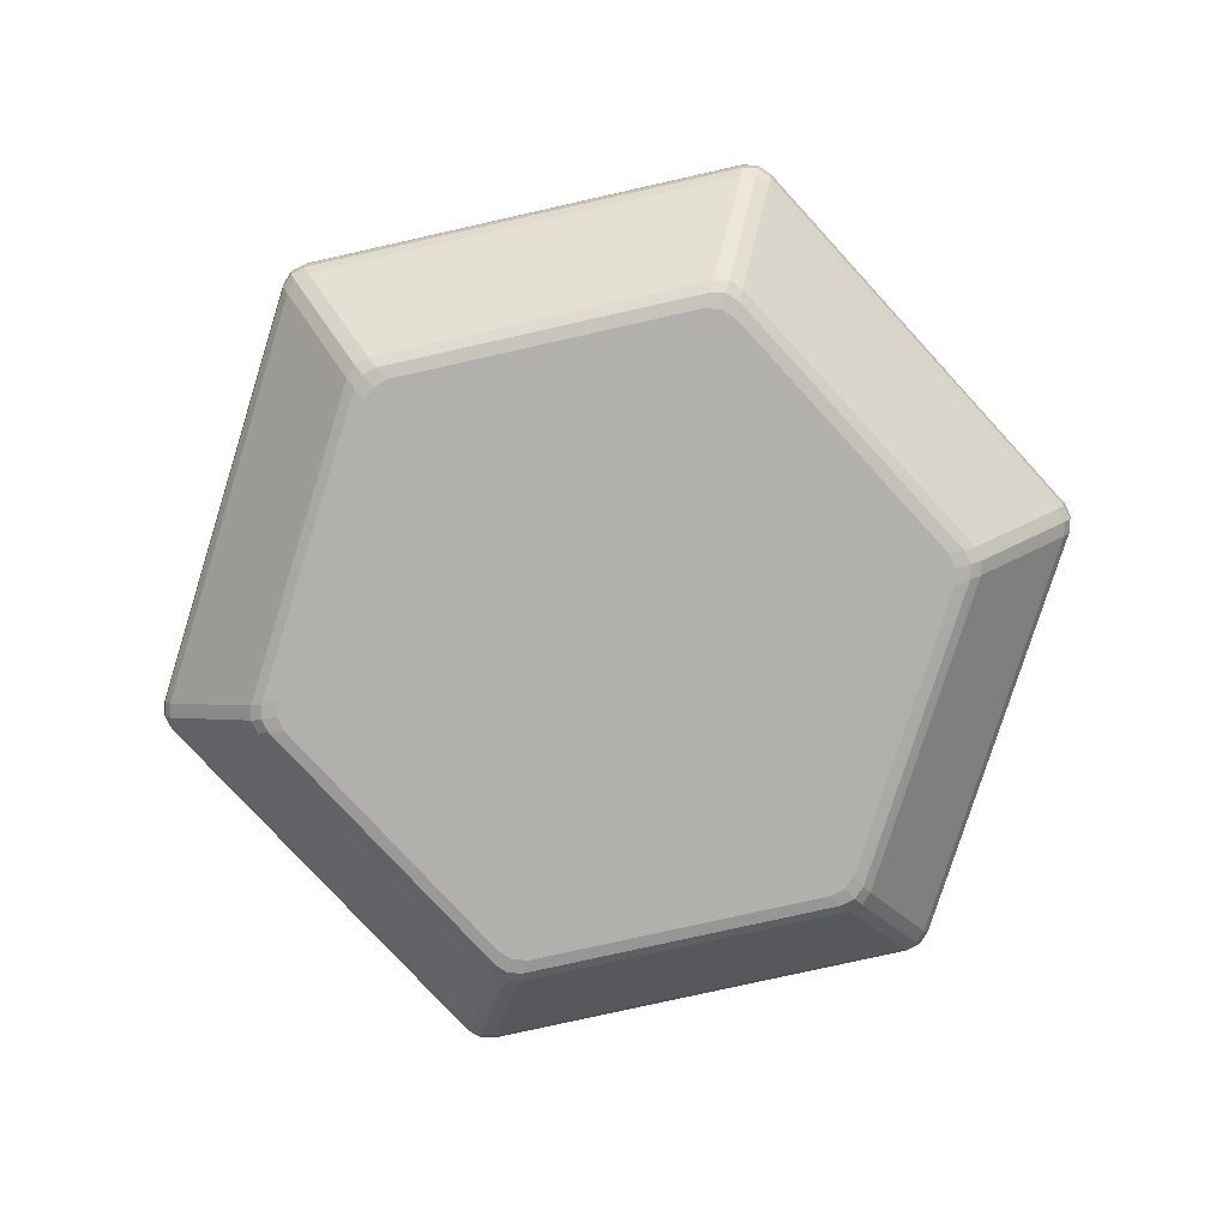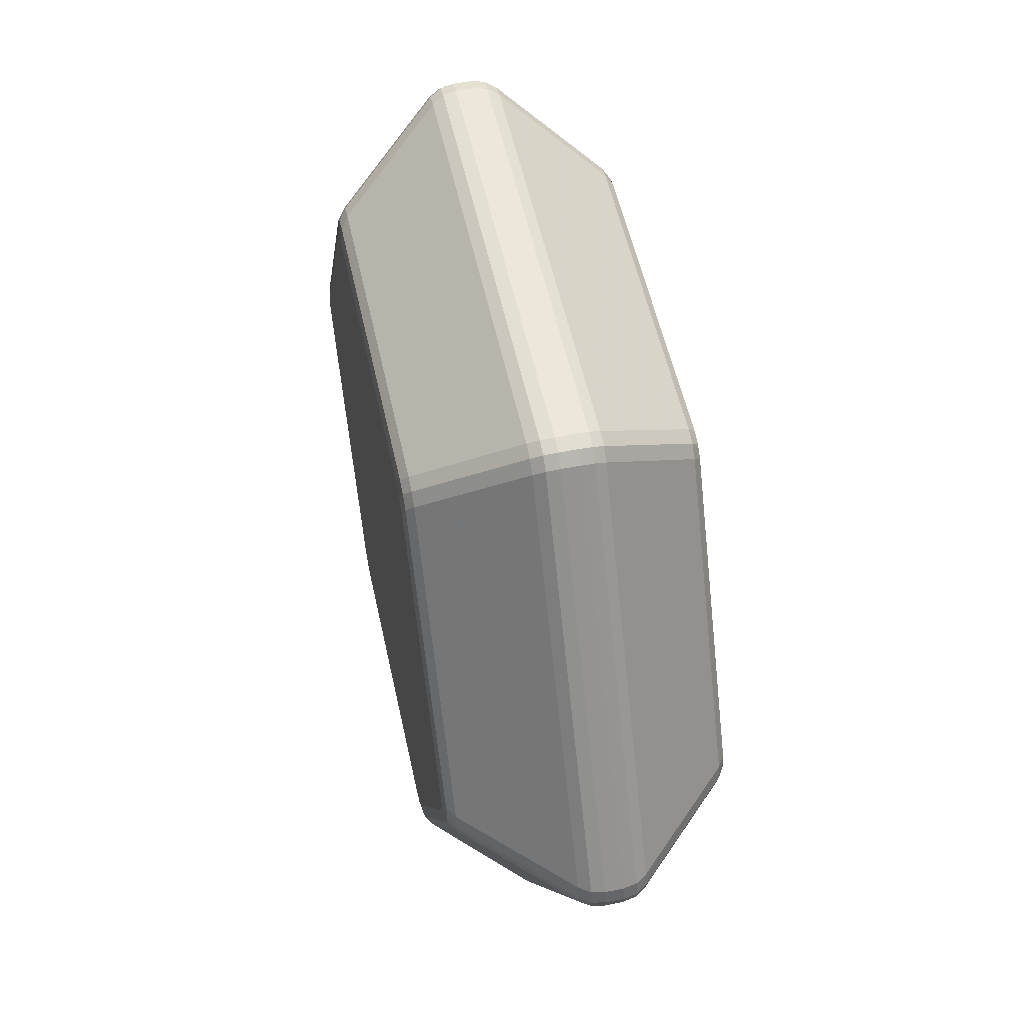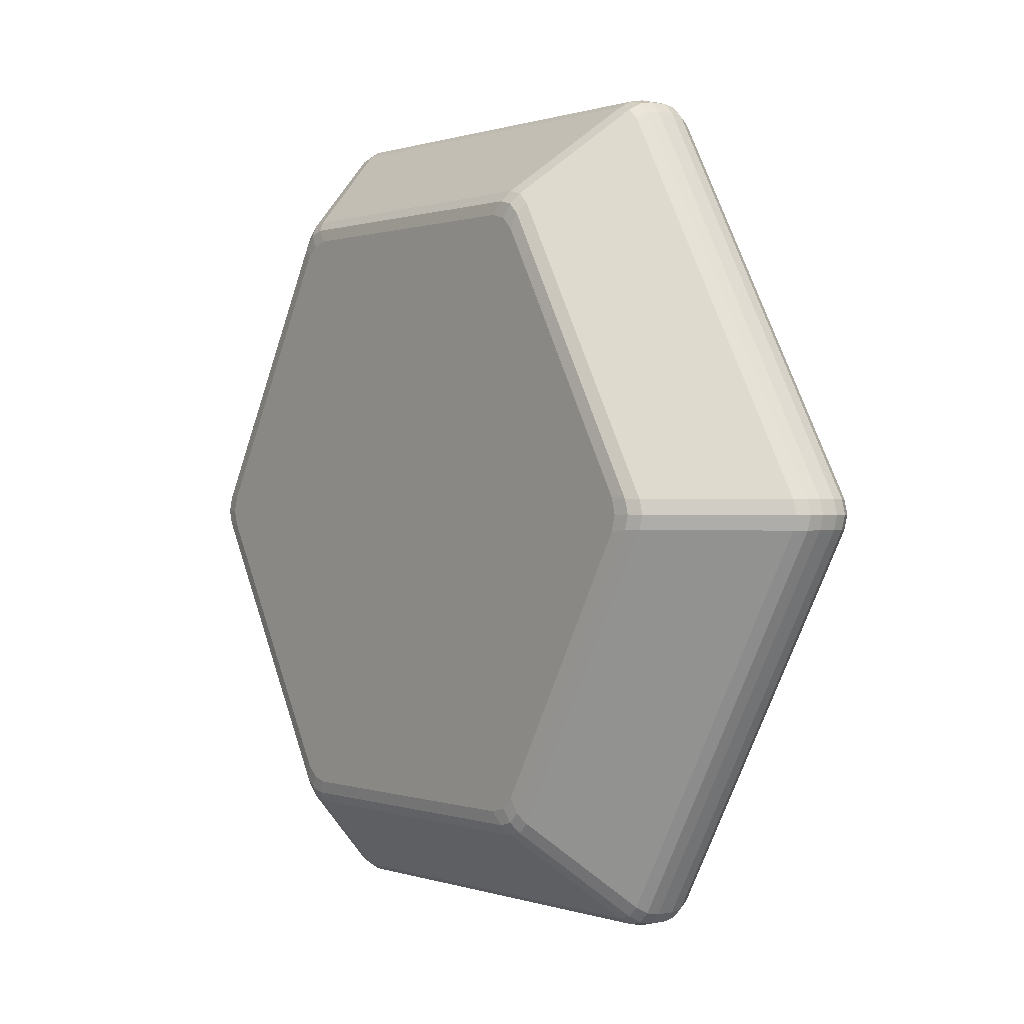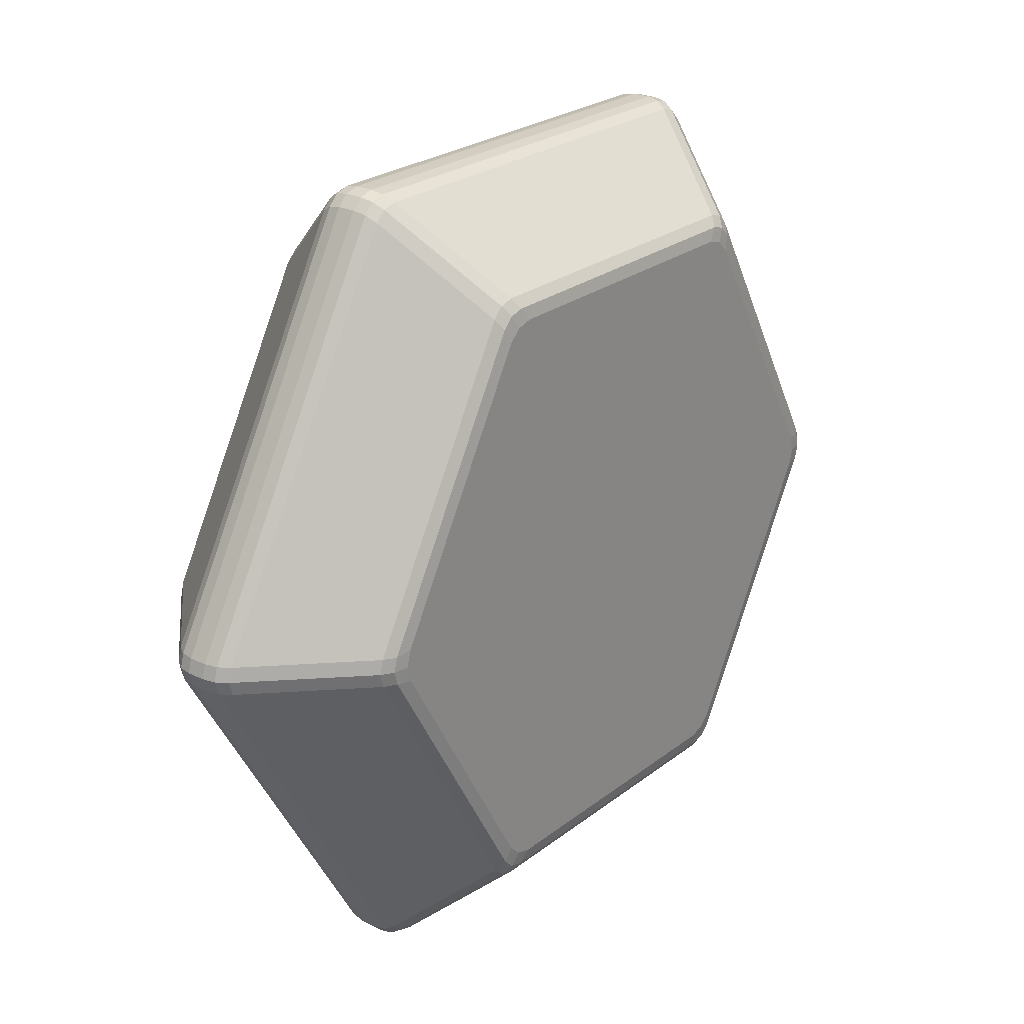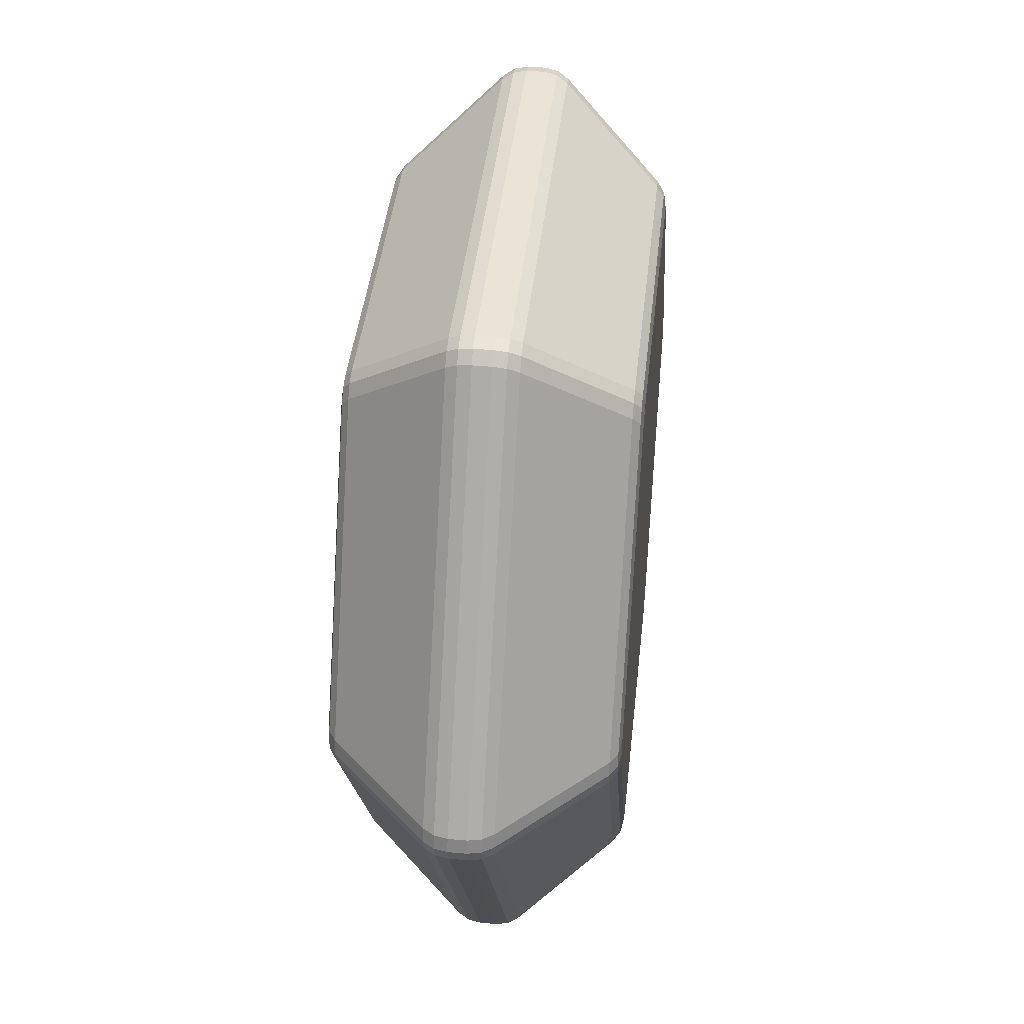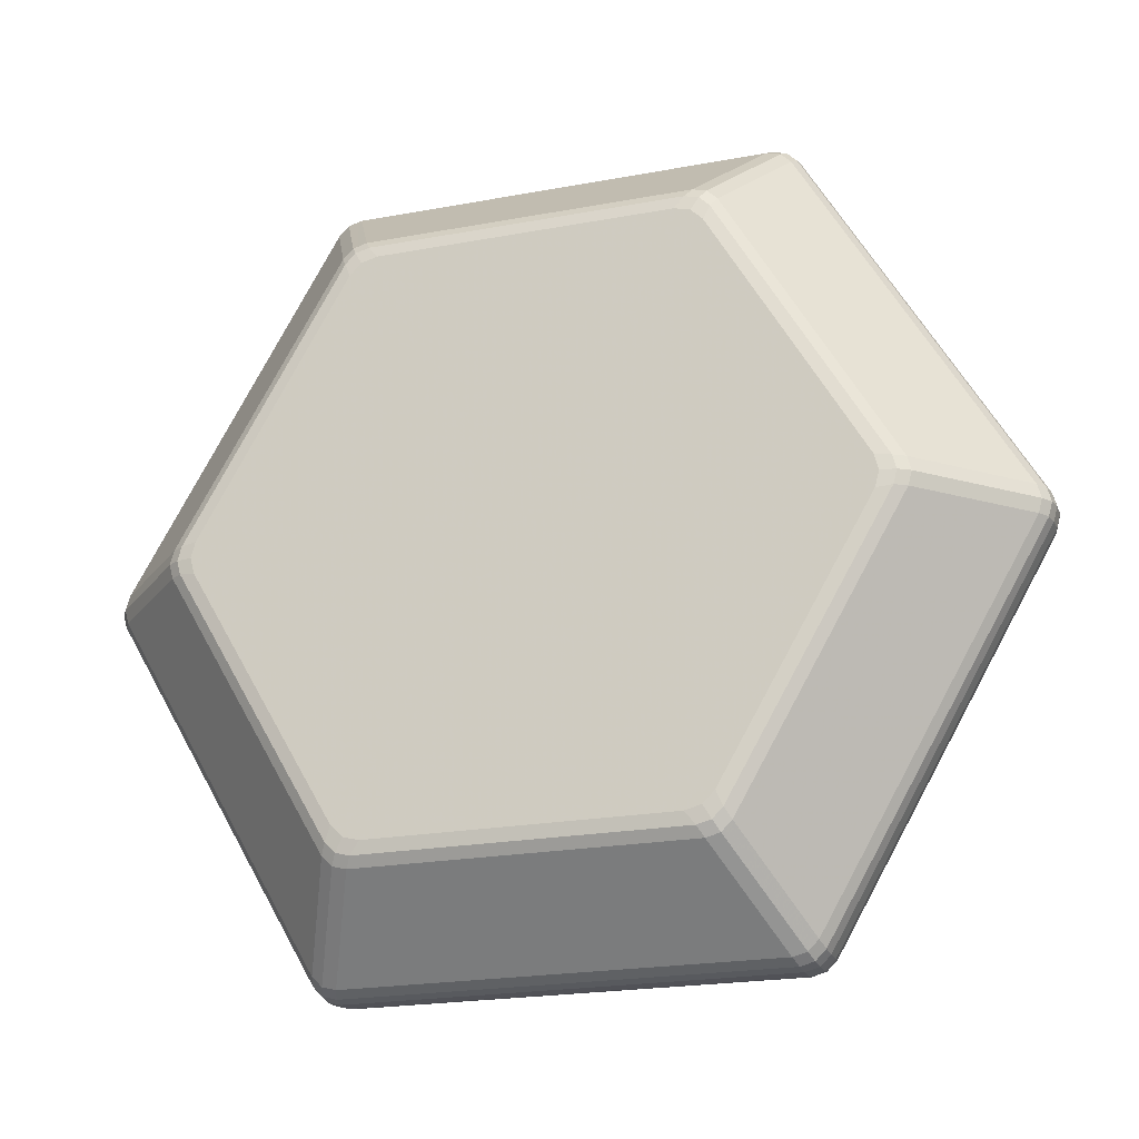
<metadata>
{"format":"obj","ext":"obj","renderer":"f3d","projection":"perspective","resolution":1024,"background":"white","views":[{"elev":-78.7,"azim":-47.4,"up":"+Y"},{"elev":54.0,"azim":-102.1,"up":"+Z"},{"elev":0.4,"azim":-128.2,"up":"+Z"},{"elev":24.6,"azim":128.7,"up":"+Z"},{"elev":42.4,"azim":-83.8,"up":"+Z"},{"elev":-21.4,"azim":-161.6,"up":"+Z"}]}
</metadata>
<code>
g Diamond
v 0 -300 0
v 0 300 0
v 679.9 -300 0
v 961.5 -70.25 -29.99
v 402.4 -278.8 -637.1
v 982.7 19.14 -29.99
v 517.3 -19.14 -836
v 752.9 278.8 -29.99
v 506.7 70.25 -817.7
v 339.9 300 -588.8
v 339.9 -300 -588.8
v 454.8 -70.25 -847.7
v -350.5 -278.8 -667.1
v 465.4 19.14 -866
v -465.4 -19.14 -866
v 350.5 278.8 -667.1
v -454.8 70.25 -847.7
v 982.7 19.14 29.99
v 514.6 46.8 831.3
v 752.9 278.8 29.99
v 390.1 294.5 615.7
v 694.6 -300 34.46
v 377.1 -300 584.3
v 390.1 -294.5 615.7
v 961.5 -70.25 29.99
v 514.6 -46.8 831.3
v -454.8 -70.25 847.7
v 350.5 -278.8 667.1
v -350.5 278.8 667.1
v 454.8 70.25 847.7
v -465.4 19.14 866
v 465.4 -19.14 866
v 339.9 -300 588.8
v 339.9 300 588.8
v 517.3 19.14 836
v 982.7 -19.14 29.99
v 506.7 -70.25 817.7
v 752.9 -278.8 29.99
v 679.9 300 0
v 402.4 278.8 637.1
v 961.5 70.25 29.99
v 514.6 -46.8 -831.3
v 982.7 -19.14 -29.99
v 390.1 -294.5 -615.7
v 752.9 -278.8 -29.99
v 514.6 46.8 -831.3
v 961.5 70.25 -29.99
v 377.1 300 -584.3
v 390.1 294.5 -615.7
v 694.6 300 -34.46
v 338.2 -294.5 645.7
v -350.5 -278.8 667.1
v 462.6 -46.8 861.3
v -465.4 -19.14 866
v 977.2 -46.8 29.99
v 517.3 -19.14 836
v 728.3 -294.5 29.99
v 402.4 -278.8 637.1
v 317.5 300 618.8
v 338.2 294.5 645.7
v -317.5 300 618.8
v 462.6 46.8 861.3
v -454.8 70.25 847.7
v 506.7 -70.25 -817.7
v 977.2 -46.8 -29.99
v 377.1 -300 -584.3
v 694.6 -300 -34.46
v 728.3 -294.5 -29.99
v 694.6 300 34.46
v 728.3 294.5 29.99
v 377.1 300 584.3
v 977.2 46.8 29.99
v 506.7 70.25 817.7
v -454.8 -70.25 -847.7
v 462.6 -46.8 -861.3
v -317.5 -300 -618.8
v 317.5 -300 -618.8
v 338.2 -294.5 -645.7
v 402.4 278.8 -637.1
v 728.3 294.5 -29.99
v 517.3 19.14 -836
v 977.2 46.8 -29.99
v -350.5 278.8 -667.1
v 338.2 294.5 -645.7
v -465.4 19.14 -866
v 462.6 46.8 -861.3
v -338.2 -294.5 -645.7
v 350.5 -278.8 -667.1
v -961.5 -70.25 -29.99
v -514.6 -46.8 -831.3
v -506.7 -70.25 -817.7
v -752.9 -278.8 -29.99
v -694.6 -300 -34.46
v -377.1 -300 -584.3
v -390.1 -294.5 -615.7
v -339.9 -300 -588.8
v -462.6 -46.8 -861.3
v 465.4 -19.14 -866
v -982.7 19.14 -29.99
v -514.6 46.8 -831.3
v -517.3 19.14 -836
v -982.7 -19.14 -29.99
v -462.6 46.8 -861.3
v 454.8 70.25 -847.7
v -752.9 278.8 -29.99
v -390.1 294.5 -615.7
v -402.4 278.8 -637.1
v -961.5 70.25 -29.99
v -317.5 300 -618.8
v -338.2 294.5 -645.7
v 317.5 300 -618.8
v -339.9 300 -588.8
v -728.3 -294.5 -29.99
v -402.4 -278.8 -637.1
v -506.7 -70.25 817.7
v -977.2 -46.8 29.99
v -961.5 -70.25 29.99
v -402.4 -278.8 637.1
v -377.1 -300 584.3
v -694.6 -300 34.46
v -728.3 -294.5 29.99
v -679.9 -300 0
v -977.2 -46.8 -29.99
v -517.3 -19.14 -836
v -517.3 19.14 836
v -977.2 46.8 29.99
v -982.7 19.14 29.99
v -517.3 -19.14 836
v -977.2 46.8 -29.99
v -506.7 70.25 -817.7
v -402.4 278.8 637.1
v -728.3 294.5 29.99
v -752.9 278.8 29.99
v -506.7 70.25 817.7
v -694.6 300 -34.46
v -728.3 294.5 -29.99
v -377.1 300 -584.3
v -679.9 300 0
v -390.1 -294.5 615.7
v -752.9 -278.8 29.99
v 454.8 -70.25 847.7
v -462.6 -46.8 861.3
v 317.5 -300 618.8
v -317.5 -300 618.8
v -338.2 -294.5 645.7
v -339.9 -300 588.8
v -514.6 -46.8 831.3
v -982.7 -19.14 29.99
v 465.4 19.14 866
v -462.6 46.8 861.3
v -514.6 46.8 831.3
v -961.5 70.25 29.99
v 350.5 278.8 667.1
v -338.2 294.5 645.7
v -377.1 300 584.3
v -390.1 294.5 615.7
v -694.6 300 34.46
v -339.9 300 588.8
v 380.5 -278.8 659
v 969.5 -70.25 0
v 703.8 -300 0
v 761 -278.8 0
v 484.8 -70.25 -839.7
v 495.4 -19.14 858
v 990.7 19.14 0
v 990.7 -19.14 0
v 495.4 19.14 -858
v 484.8 70.25 839.7
v 761 278.8 0
v 969.5 70.25 0
v 380.5 278.8 -659
v -484.8 -70.25 -839.7
v 380.5 -278.8 -659
v 495.4 -19.14 -858
v 484.8 70.25 -839.7
v -495.4 19.14 -858
v -380.5 278.8 -659
v -380.5 -278.8 -659
v -495.4 -19.14 -858
v -484.8 70.25 -839.7
v -484.8 -70.25 839.7
v -495.4 19.14 858
v -380.5 -278.8 659
v 484.8 -70.25 839.7
v -380.5 278.8 659
v 495.4 19.14 858
v -484.8 70.25 839.7
v 351.9 -300 609.5
v -495.4 -19.14 858
v 492.6 -46.8 853.2
v 368.2 -294.5 637.7
v 380.5 278.8 659
v 368.2 -294.5 -637.7
v 492.6 -46.8 -853.2
v 736.3 -294.5 0
v 985.2 -46.8 0
v 368.2 294.5 637.7
v 985.2 46.8 0
v 492.6 46.8 853.2
v 736.3 294.5 0
v 492.6 46.8 -853.2
v 351.9 300 -609.5
v 368.2 294.5 -637.7
v 703.8 300 0
v -368.2 -294.5 637.7
v -492.6 -46.8 853.2
v 351.9 300 609.5
v -368.2 294.5 637.7
v -351.9 300 609.5
v -492.6 46.8 853.2
v 351.9 -300 -609.5
v -492.6 -46.8 -853.2
v -368.2 -294.5 -637.7
v -351.9 -300 -609.5
v -368.2 294.5 -637.7
v -492.6 46.8 -853.2
v -985.2 -46.8 0
v -969.5 -70.25 0
v -761 -278.8 0
v -736.3 -294.5 0
v -703.8 -300 0
v -985.2 46.8 0
v -990.7 19.14 0
v -990.7 -19.14 0
v -736.3 294.5 0
v -761 278.8 0
v -969.5 70.25 0
v -351.9 300 -609.5
v -351.9 -300 609.5
v -703.8 300 0
f 11 66 67 3 1
f 48 10 2 39 50
f 96 76 77 11 1
f 109 112 2 10 111
f 122 93 94 96 1
f 135 138 2 112 137
f 146 119 120 122 1
f 155 158 2 138 157
f 33 143 144 146 1
f 59 34 2 158 61
f 3 22 23 33 1
f 69 39 2 34 71
f 5 64 4 45
f 7 81 6 43
f 9 79 8 47
f 13 74 12 88
f 15 85 14 98
f 17 83 16 104
f 92 89 91 114
f 102 99 101 124
f 108 105 107 130
f 118 115 117 140
f 128 125 127 148
f 134 131 133 152
f 28 141 27 52
f 32 149 31 54
f 30 153 29 63
f 38 25 37 58
f 36 18 35 56
f 41 20 40 73
f 45 68 44 5
f 43 65 42 7
f 47 82 46 9
f 50 80 49 48
f 88 78 87 13
f 98 75 97 15
f 104 86 103 17
f 111 84 110 109
f 114 95 113 92
f 124 90 123 102
f 130 100 129 108
f 137 106 136 135
f 140 121 139 118
f 148 116 147 128
f 152 126 151 134
f 157 132 156 155
f 52 145 51 28
f 54 142 53 32
f 63 150 62 30
f 61 154 60 59
f 58 24 57 38
f 56 26 55 36
f 73 19 72 41
f 71 21 70 69
f 68 67 66 44
f 65 4 64 42
f 82 6 81 46
f 80 8 79 49
f 78 77 76 87
f 75 12 74 97
f 86 14 85 103
f 84 16 83 110
f 95 94 93 113
f 90 91 89 123
f 100 101 99 129
f 106 107 105 136
f 121 120 119 139
f 116 117 115 147
f 126 127 125 151
f 132 133 131 156
f 145 144 143 51
f 142 27 141 53
f 150 31 149 62
f 154 29 153 60
f 24 23 22 57
f 26 37 25 55
f 19 35 18 72
f 21 40 20 70
f 4 160 162 45
f 12 163 173 88
f 6 165 166 43
f 14 167 174 98
f 8 169 170 47
f 16 171 175 104
f 91 172 178 114
f 101 176 179 124
f 107 177 180 130
f 117 218 219 140
f 127 223 224 148
f 133 226 227 152
f 27 181 183 52
f 31 182 189 54
f 29 185 187 63
f 37 184 159 58
f 35 186 164 56
f 40 192 168 73
f 88 173 193 78
f 45 162 195 68
f 98 174 194 75
f 43 166 196 65
f 104 175 201 86
f 47 170 198 82
f 111 202 203 84
f 50 204 200 80
f 114 178 213 95
f 124 179 212 90
f 130 180 216 100
f 137 228 215 106
f 140 219 220 121
f 148 224 217 116
f 152 227 222 126
f 157 230 225 132
f 52 183 205 145
f 54 189 206 142
f 63 187 210 150
f 61 209 208 154
f 58 159 191 24
f 56 164 190 26
f 73 168 199 19
f 71 207 197 21
f 78 193 211 77
f 68 195 161 67
f 75 194 163 12
f 65 196 160 4
f 86 201 167 14
f 82 198 165 6
f 84 203 171 16
f 80 200 169 8
f 95 213 214 94
f 90 212 172 91
f 100 216 176 101
f 106 215 177 107
f 121 220 221 120
f 116 217 218 117
f 126 222 223 127
f 132 225 226 133
f 145 205 229 144
f 142 206 181 27
f 150 210 182 31
f 154 208 185 29
f 24 191 188 23
f 26 190 184 37
f 19 199 186 35
f 21 197 192 40
f 3 67 161 22
f 188 143 33 23
f 202 111 10 48
f 39 69 204 50
f 207 71 34 59
f 158 155 209 61
f 11 77 211 66
f 96 94 214 76
f 122 120 221 93
f 228 137 112 109
f 146 144 229 119
f 230 157 138 135
f 160 25 38 162
f 163 64 5 173
f 165 18 36 166
f 167 81 7 174
f 169 20 41 170
f 171 79 9 175
f 172 74 13 178
f 176 85 15 179
f 177 83 17 180
f 218 89 92 219
f 223 99 102 224
f 226 105 108 227
f 181 115 118 183
f 182 125 128 189
f 185 131 134 187
f 184 141 28 159
f 186 149 32 164
f 192 153 30 168
f 173 5 44 193
f 162 38 57 195
f 174 7 42 194
f 166 36 55 196
f 175 9 46 201
f 170 41 72 198
f 202 48 49 203
f 204 69 70 200
f 178 13 87 213
f 179 15 97 212
f 180 17 103 216
f 228 109 110 215
f 219 92 113 220
f 224 102 123 217
f 227 108 129 222
f 230 135 136 225
f 183 118 139 205
f 189 128 147 206
f 187 134 151 210
f 209 155 156 208
f 159 28 51 191
f 164 32 53 190
f 168 30 62 199
f 207 59 60 197
f 193 44 66 211
f 195 57 22 161
f 194 42 64 163
f 196 55 25 160
f 201 46 81 167
f 198 72 18 165
f 203 49 79 171
f 200 70 20 169
f 213 87 76 214
f 212 97 74 172
f 216 103 85 176
f 215 110 83 177
f 220 113 93 221
f 217 123 89 218
f 222 129 99 223
f 225 136 105 226
f 205 139 119 229
f 206 147 115 181
f 210 151 125 182
f 208 156 131 185
f 191 51 143 188
f 190 53 141 184
f 199 62 149 186
f 197 60 153 192

</code>
